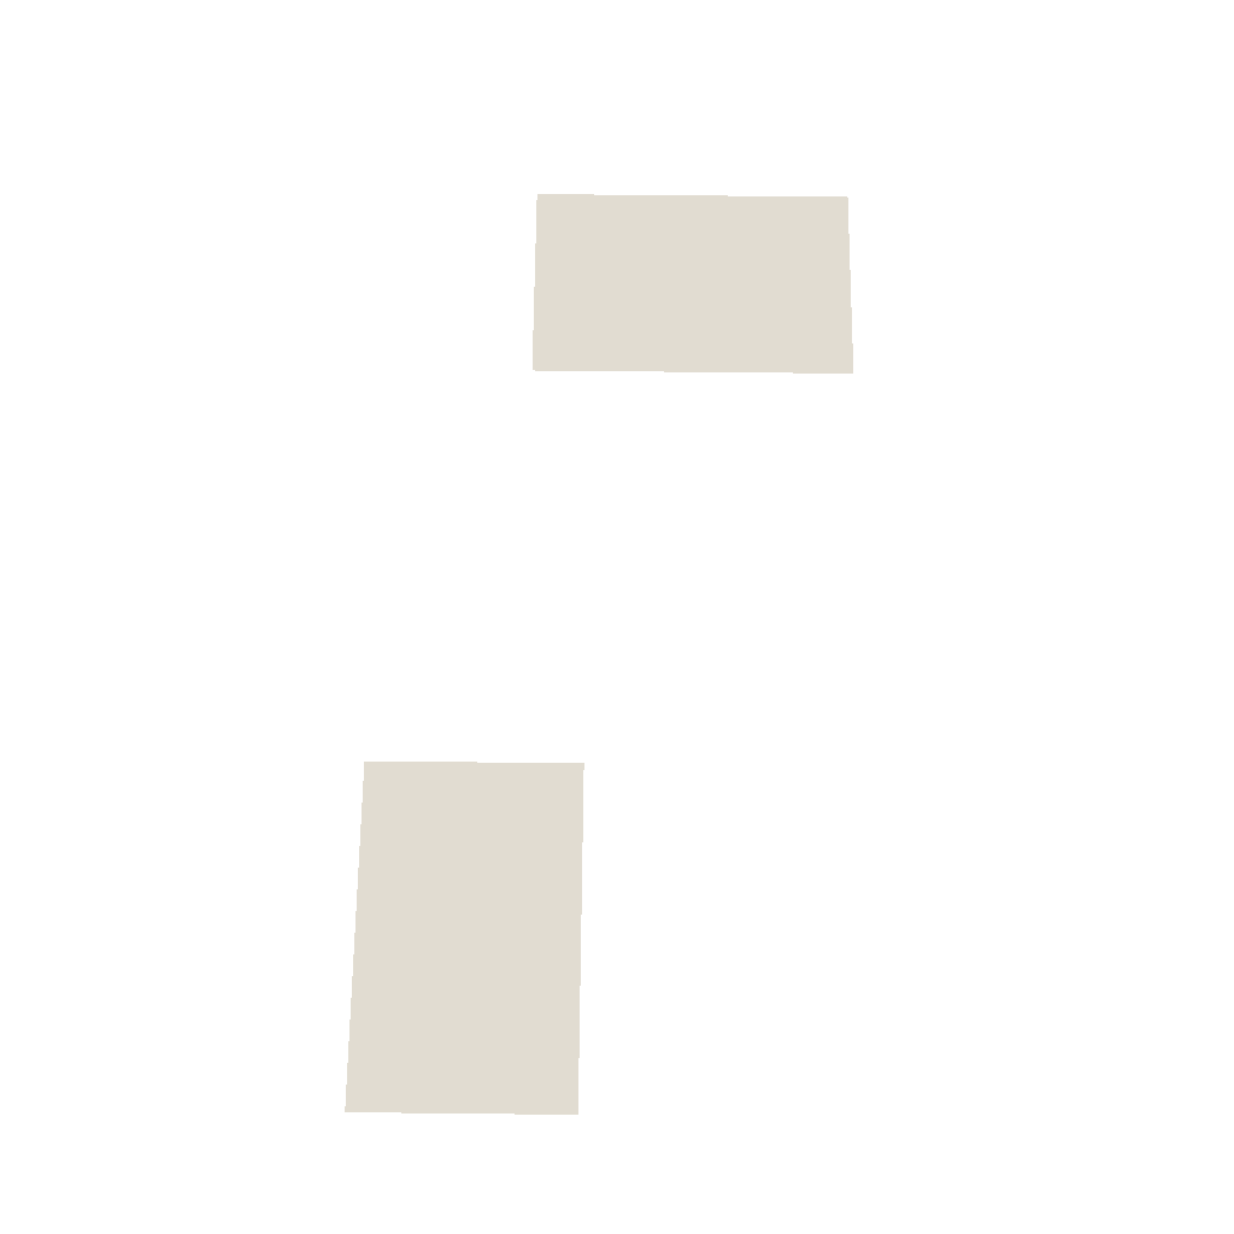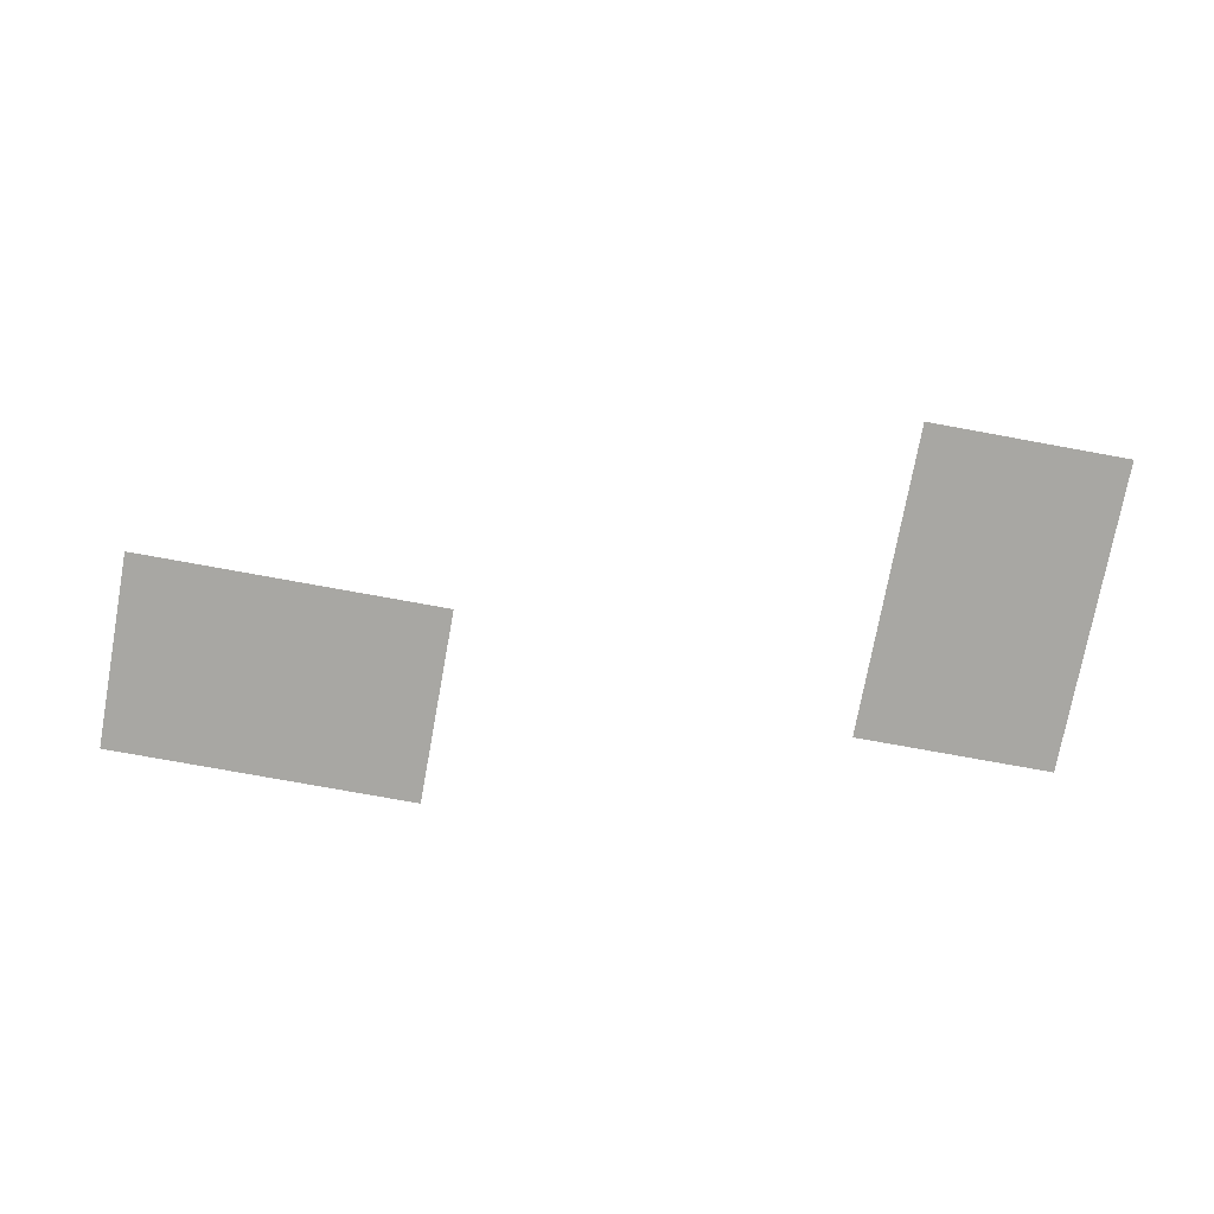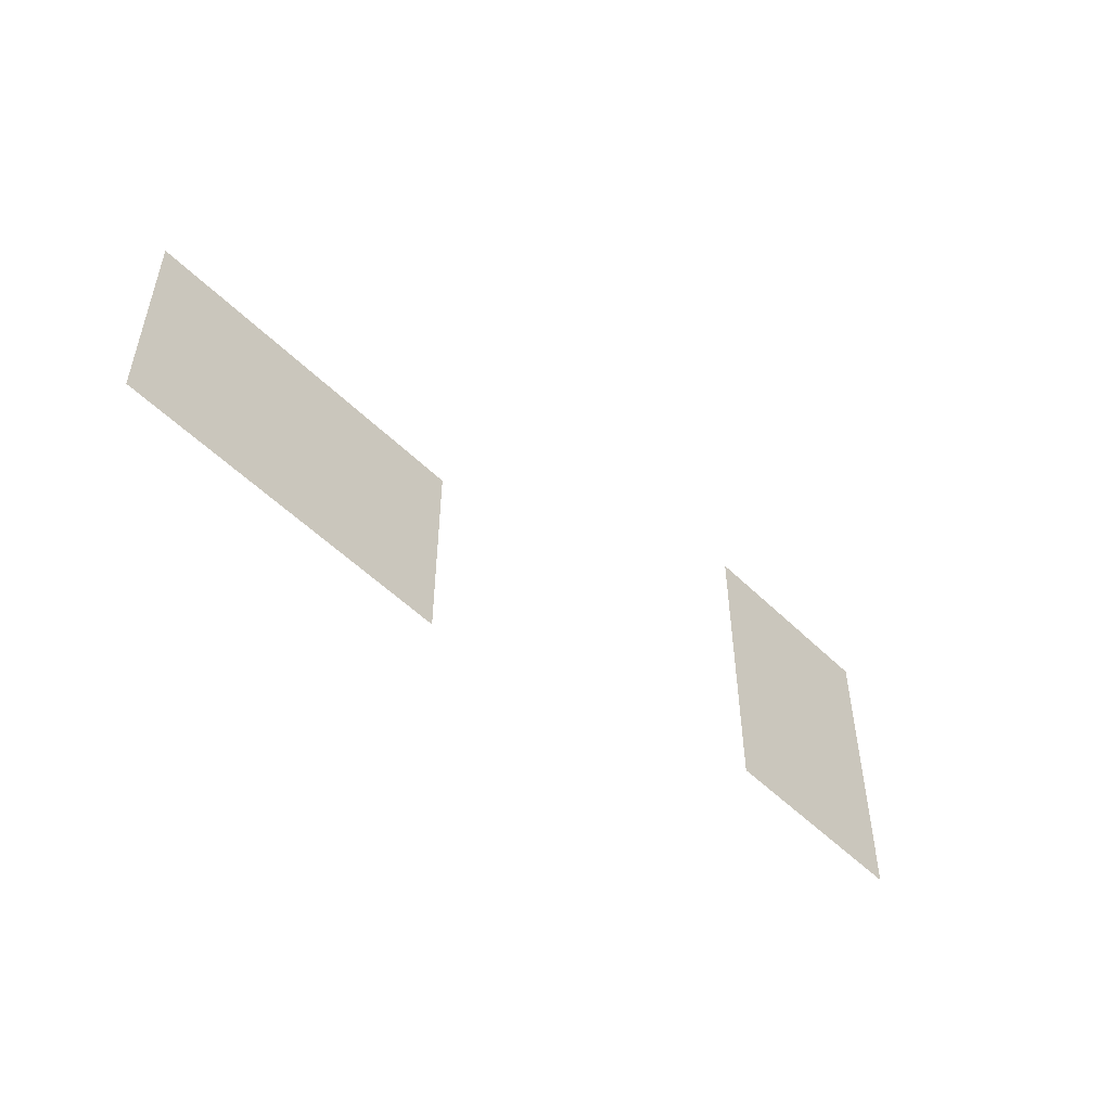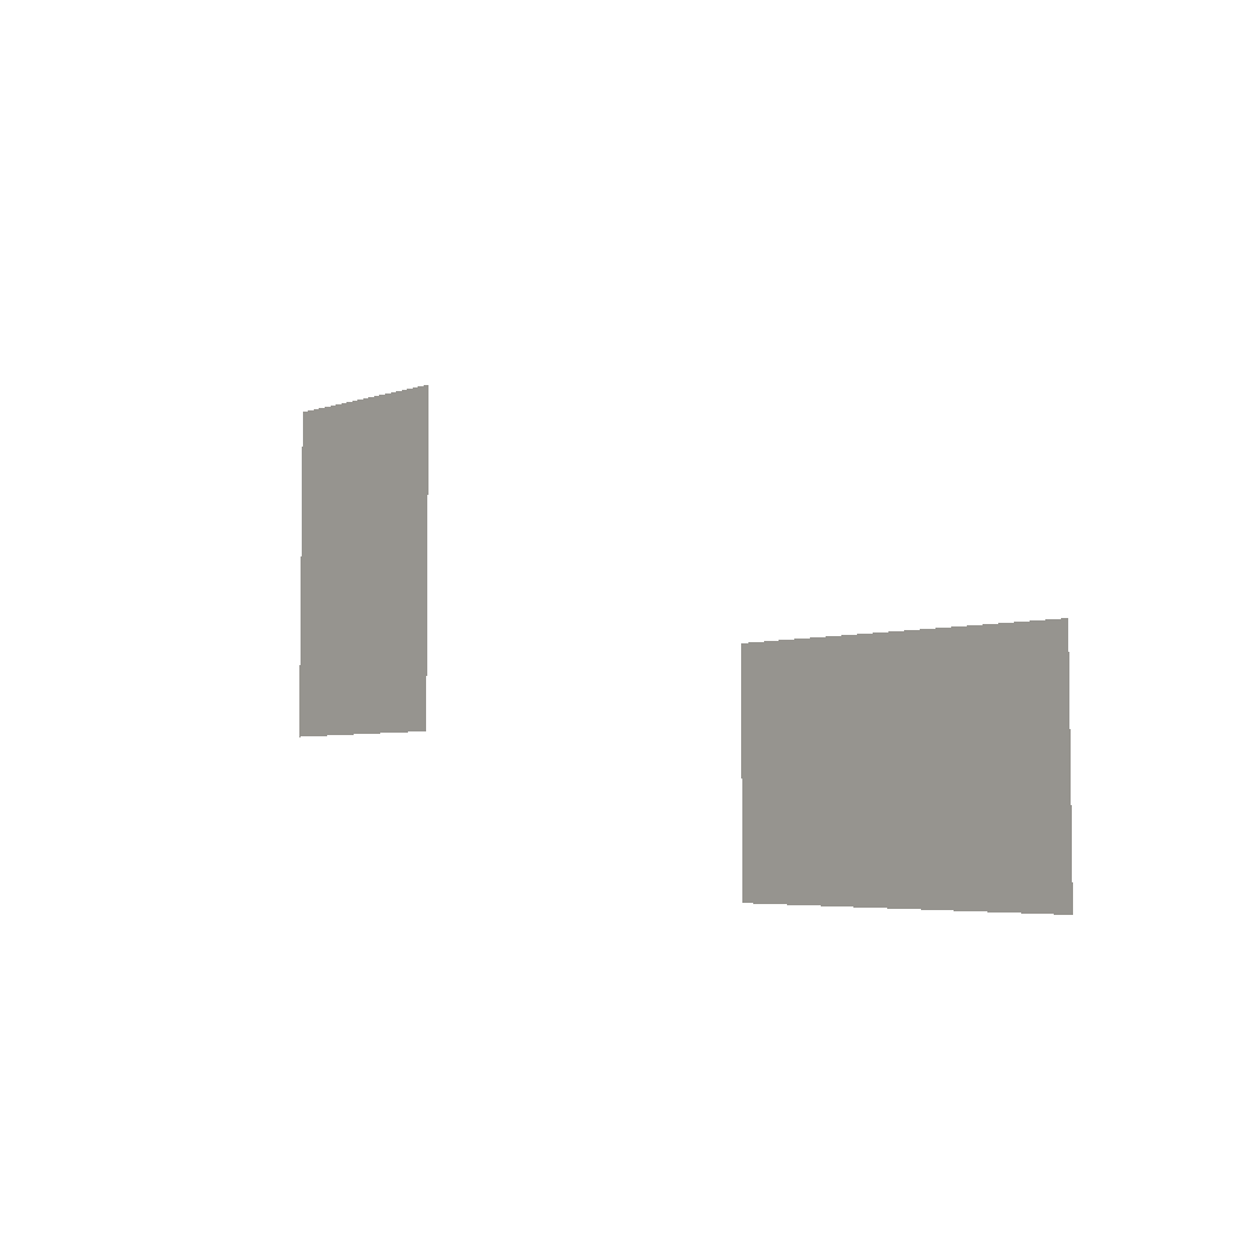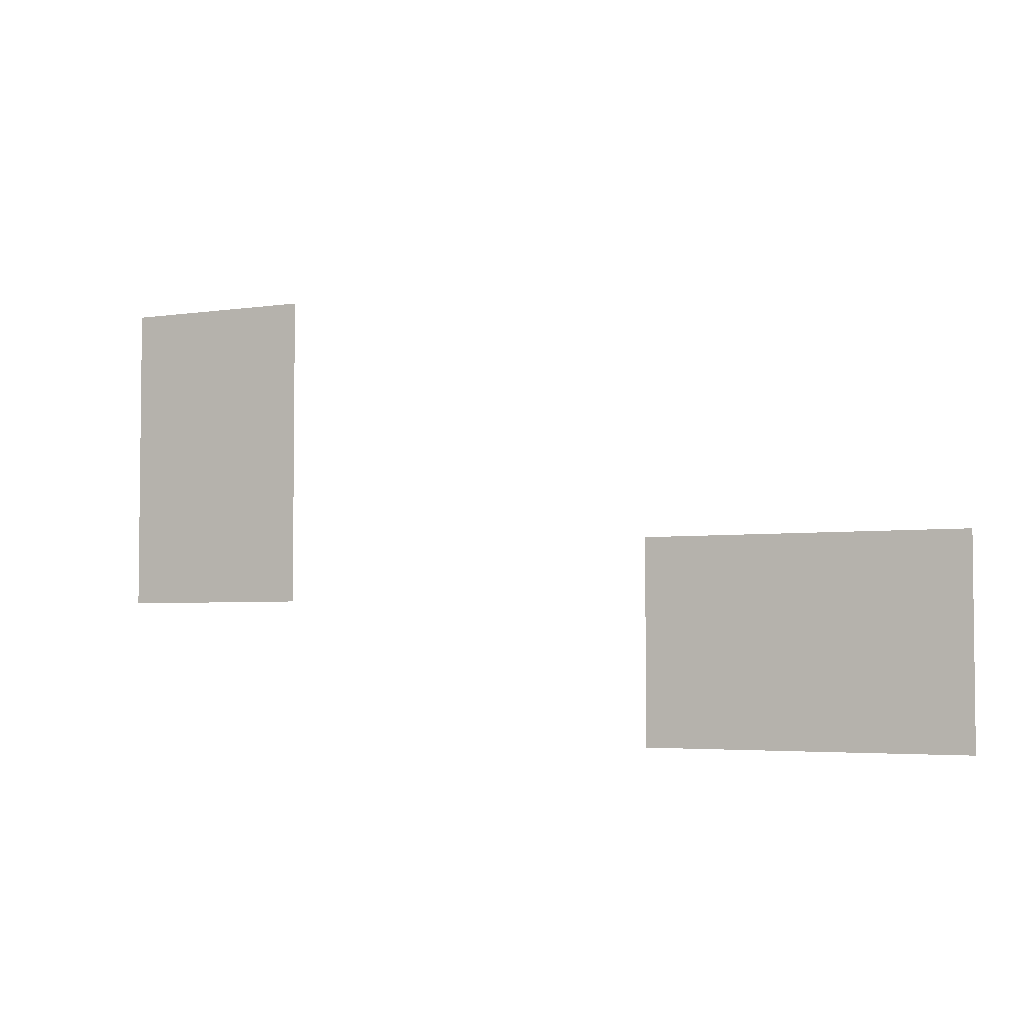
<metadata>
{"format":"obj","ext":"obj","renderer":"f3d","projection":"perspective","resolution":1024,"background":"white","views":[{"elev":69.1,"azim":90.6,"up":"+Z"},{"elev":-74.5,"azim":169.6,"up":"+Z"},{"elev":-53.0,"azim":133.7,"up":"+Y"},{"elev":-4.8,"azim":48.1,"up":"+Y"},{"elev":-3.9,"azim":27.0,"up":"+Y"}]}
</metadata>
<code>
v -1664 -992 0
v -1696 -992 0
v -1696 -960 0
v -1664 -960 0
v -1632 -992 0
v -1664 -992 0
v -1664 -960 0
v -1632 -960 0
v -1600 -992 0
v -1632 -992 0
v -1632 -960 0
v -1600 -960 0
v -1568 -992 0
v -1600 -992 0
v -1600 -960 0
v -1568 -960 0
v -1536 -992 0
v -1568 -992 0
v -1568 -960 0
v -1536 -960 0
v -1504 -992 0
v -1536 -992 0
v -1536 -960 0
v -1504 -960 0
v -1472 -992 0
v -1504 -992 0
v -1504 -960 0
v -1472 -960 0
v -1664 -1024 0
v -1696 -1024 0
v -1696 -992 0
v -1664 -992 0
v -1632 -1024 0
v -1664 -1024 0
v -1664 -992 0
v -1632 -992 0
v -1600 -1024 0
v -1632 -1024 0
v -1632 -992 0
v -1600 -992 0
v -1568 -1024 0
v -1600 -1024 0
v -1600 -992 0
v -1568 -992 0
v -1536 -1024 0
v -1568 -1024 0
v -1568 -992 0
v -1536 -992 0
v -1504 -1024 0
v -1536 -1024 0
v -1536 -992 0
v -1504 -992 0
v -1472 -1024 0
v -1504 -1024 0
v -1504 -992 0
v -1472 -992 0
v -1664 -1056 0
v -1696 -1056 0
v -1696 -1024 0
v -1664 -1024 0
v -1632 -1056 0
v -1664 -1056 0
v -1664 -1024 0
v -1632 -1024 0
v -1600 -1056 0
v -1632 -1056 0
v -1632 -1024 0
v -1600 -1024 0
v -1568 -1056 0
v -1600 -1056 0
v -1600 -1024 0
v -1568 -1024 0
v -1536 -1056 0
v -1568 -1056 0
v -1568 -1024 0
v -1536 -1024 0
v -1504 -1056 0
v -1536 -1056 0
v -1536 -1024 0
v -1504 -1024 0
v -1472 -1056 0
v -1504 -1056 0
v -1504 -1024 0
v -1472 -1024 0
v -1664 -1088 0
v -1696 -1088 0
v -1696 -1056 0
v -1664 -1056 0
v -1632 -1088 0
v -1664 -1088 0
v -1664 -1056 0
v -1632 -1056 0
v -1600 -1088 0
v -1632 -1088 0
v -1632 -1056 0
v -1600 -1056 0
v -1568 -1088 0
v -1600 -1088 0
v -1600 -1056 0
v -1568 -1056 0
v -1536 -1088 0
v -1568 -1088 0
v -1568 -1056 0
v -1536 -1056 0
v -1504 -1088 0
v -1536 -1088 0
v -1536 -1056 0
v -1504 -1056 0
v -1472 -1088 0
v -1504 -1088 0
v -1504 -1056 0
v -1472 -1056 0
v -1664 -1120 0
v -1696 -1120 0
v -1696 -1088 0
v -1664 -1088 0
v -1632 -1120 0
v -1664 -1120 0
v -1664 -1088 0
v -1632 -1088 0
v -1600 -1120 0
v -1632 -1120 0
v -1632 -1088 0
v -1600 -1088 0
v -1568 -1120 0
v -1600 -1120 0
v -1600 -1088 0
v -1568 -1088 0
v -1536 -1120 0
v -1568 -1120 0
v -1568 -1088 0
v -1536 -1088 0
v -1504 -1120 0
v -1536 -1120 0
v -1536 -1088 0
v -1504 -1088 0
v -1472 -1120 0
v -1504 -1120 0
v -1504 -1088 0
v -1472 -1088 0
v -1664 -1152 0
v -1696 -1152 0
v -1696 -1120 0
v -1664 -1120 0
v -1632 -1152 0
v -1664 -1152 0
v -1664 -1120 0
v -1632 -1120 0
v -1600 -1152 0
v -1632 -1152 0
v -1632 -1120 0
v -1600 -1120 0
v -1568 -1152 0
v -1600 -1152 0
v -1600 -1120 0
v -1568 -1120 0
v -1536 -1152 0
v -1568 -1152 0
v -1568 -1120 0
v -1536 -1120 0
v -1504 -1152 0
v -1536 -1152 0
v -1536 -1120 0
v -1504 -1120 0
v -1472 -1152 0
v -1504 -1152 0
v -1504 -1120 0
v -1472 -1120 0
v -1664 -1184 0
v -1696 -1184 0
v -1696 -1152 0
v -1664 -1152 0
v -1632 -1184 0
v -1664 -1184 0
v -1664 -1152 0
v -1632 -1152 0
v -1600 -1184 0
v -1632 -1184 0
v -1632 -1152 0
v -1600 -1152 0
v -1568 -1184 0
v -1600 -1184 0
v -1600 -1152 0
v -1568 -1152 0
v -1536 -1184 0
v -1568 -1184 0
v -1568 -1152 0
v -1536 -1152 0
v -1504 -1184 0
v -1536 -1184 0
v -1536 -1152 0
v -1504 -1152 0
v -1472 -1184 0
v -1504 -1184 0
v -1504 -1152 0
v -1472 -1152 0
v -1664 -1216 0
v -1696 -1216 0
v -1696 -1184 0
v -1664 -1184 0
v -1632 -1216 0
v -1664 -1216 0
v -1664 -1184 0
v -1632 -1184 0
v -1600 -1216 0
v -1632 -1216 0
v -1632 -1184 0
v -1600 -1184 0
v -1568 -1216 0
v -1600 -1216 0
v -1600 -1184 0
v -1568 -1184 0
v -1536 -1216 0
v -1568 -1216 0
v -1568 -1184 0
v -1536 -1184 0
v -1504 -1216 0
v -1536 -1216 0
v -1536 -1184 0
v -1504 -1184 0
v -1472 -1216 0
v -1504 -1216 0
v -1504 -1184 0
v -1472 -1184 0
v -1664 -1248 0
v -1696 -1248 0
v -1696 -1216 0
v -1664 -1216 0
v -1632 -1248 0
v -1664 -1248 0
v -1664 -1216 0
v -1632 -1216 0
v -1600 -1248 0
v -1632 -1248 0
v -1632 -1216 0
v -1600 -1216 0
v -1568 -1248 0
v -1600 -1248 0
v -1600 -1216 0
v -1568 -1216 0
v -1536 -1248 0
v -1568 -1248 0
v -1568 -1216 0
v -1536 -1216 0
v -1504 -1248 0
v -1536 -1248 0
v -1536 -1216 0
v -1504 -1216 0
v -1472 -1248 0
v -1504 -1248 0
v -1504 -1216 0
v -1472 -1216 0
v -1664 -1280 0
v -1696 -1280 0
v -1696 -1248 0
v -1664 -1248 0
v -1632 -1280 0
v -1664 -1280 0
v -1664 -1248 0
v -1632 -1248 0
v -1600 -1280 0
v -1632 -1280 0
v -1632 -1248 0
v -1600 -1248 0
v -1568 -1280 0
v -1600 -1280 0
v -1600 -1248 0
v -1568 -1248 0
v -1536 -1280 0
v -1568 -1280 0
v -1568 -1248 0
v -1536 -1248 0
v -1504 -1280 0
v -1536 -1280 0
v -1536 -1248 0
v -1504 -1248 0
v -1472 -1280 0
v -1504 -1280 0
v -1504 -1248 0
v -1472 -1248 0
v -992 -1280 0
v -1024 -1280 0
v -1024 -1248 0
v -992 -1248 0
v -960 -1280 0
v -992 -1280 0
v -992 -1248 0
v -960 -1248 0
v -928 -1280 0
v -960 -1280 0
v -960 -1248 0
v -928 -1248 0
v -896 -1280 0
v -928 -1280 0
v -928 -1248 0
v -896 -1248 0
v -864 -1280 0
v -896 -1280 0
v -896 -1248 0
v -864 -1248 0
v -832 -1280 0
v -864 -1280 0
v -864 -1248 0
v -832 -1248 0
v -800 -1280 0
v -832 -1280 0
v -832 -1248 0
v -800 -1248 0
v -768 -1280 0
v -800 -1280 0
v -800 -1248 0
v -768 -1248 0
v -736 -1280 0
v -768 -1280 0
v -768 -1248 0
v -736 -1248 0
v -704 -1280 0
v -736 -1280 0
v -736 -1248 0
v -704 -1248 0
v -672 -1280 0
v -704 -1280 0
v -704 -1248 0
v -672 -1248 0
v -1664 -1312 0
v -1696 -1312 0
v -1696 -1280 0
v -1664 -1280 0
v -1632 -1312 0
v -1664 -1312 0
v -1664 -1280 0
v -1632 -1280 0
v -1600 -1312 0
v -1632 -1312 0
v -1632 -1280 0
v -1600 -1280 0
v -1568 -1312 0
v -1600 -1312 0
v -1600 -1280 0
v -1568 -1280 0
v -1536 -1312 0
v -1568 -1312 0
v -1568 -1280 0
v -1536 -1280 0
v -1504 -1312 0
v -1536 -1312 0
v -1536 -1280 0
v -1504 -1280 0
v -1472 -1312 0
v -1504 -1312 0
v -1504 -1280 0
v -1472 -1280 0
v -992 -1312 0
v -1024 -1312 0
v -1024 -1280 0
v -992 -1280 0
v -960 -1312 0
v -992 -1312 0
v -992 -1280 0
v -960 -1280 0
v -928 -1312 0
v -960 -1312 0
v -960 -1280 0
v -928 -1280 0
v -896 -1312 0
v -928 -1312 0
v -928 -1280 0
v -896 -1280 0
v -864 -1312 0
v -896 -1312 0
v -896 -1280 0
v -864 -1280 0
v -832 -1312 0
v -864 -1312 0
v -864 -1280 0
v -832 -1280 0
v -800 -1312 0
v -832 -1312 0
v -832 -1280 0
v -800 -1280 0
v -768 -1312 0
v -800 -1312 0
v -800 -1280 0
v -768 -1280 0
v -736 -1312 0
v -768 -1312 0
v -768 -1280 0
v -736 -1280 0
v -704 -1312 0
v -736 -1312 0
v -736 -1280 0
v -704 -1280 0
v -672 -1312 0
v -704 -1312 0
v -704 -1280 0
v -672 -1280 0
v -992 -1344 0
v -1024 -1344 0
v -1024 -1312 0
v -992 -1312 0
v -960 -1344 0
v -992 -1344 0
v -992 -1312 0
v -960 -1312 0
v -928 -1344 0
v -960 -1344 0
v -960 -1312 0
v -928 -1312 0
v -896 -1344 0
v -928 -1344 0
v -928 -1312 0
v -896 -1312 0
v -864 -1344 0
v -896 -1344 0
v -896 -1312 0
v -864 -1312 0
v -832 -1344 0
v -864 -1344 0
v -864 -1312 0
v -832 -1312 0
v -800 -1344 0
v -832 -1344 0
v -832 -1312 0
v -800 -1312 0
v -768 -1344 0
v -800 -1344 0
v -800 -1312 0
v -768 -1312 0
v -736 -1344 0
v -768 -1344 0
v -768 -1312 0
v -736 -1312 0
v -704 -1344 0
v -736 -1344 0
v -736 -1312 0
v -704 -1312 0
v -672 -1344 0
v -704 -1344 0
v -704 -1312 0
v -672 -1312 0
v -992 -1376 0
v -1024 -1376 0
v -1024 -1344 0
v -992 -1344 0
v -960 -1376 0
v -992 -1376 0
v -992 -1344 0
v -960 -1344 0
v -928 -1376 0
v -960 -1376 0
v -960 -1344 0
v -928 -1344 0
v -896 -1376 0
v -928 -1376 0
v -928 -1344 0
v -896 -1344 0
v -864 -1376 0
v -896 -1376 0
v -896 -1344 0
v -864 -1344 0
v -832 -1376 0
v -864 -1376 0
v -864 -1344 0
v -832 -1344 0
v -800 -1376 0
v -832 -1376 0
v -832 -1344 0
v -800 -1344 0
v -768 -1376 0
v -800 -1376 0
v -800 -1344 0
v -768 -1344 0
v -736 -1376 0
v -768 -1376 0
v -768 -1344 0
v -736 -1344 0
v -704 -1376 0
v -736 -1376 0
v -736 -1344 0
v -704 -1344 0
v -672 -1376 0
v -704 -1376 0
v -704 -1344 0
v -672 -1344 0
v -992 -1408 0
v -1024 -1408 0
v -1024 -1376 0
v -992 -1376 0
v -960 -1408 0
v -992 -1408 0
v -992 -1376 0
v -960 -1376 0
v -928 -1408 0
v -960 -1408 0
v -960 -1376 0
v -928 -1376 0
v -896 -1408 0
v -928 -1408 0
v -928 -1376 0
v -896 -1376 0
v -864 -1408 0
v -896 -1408 0
v -896 -1376 0
v -864 -1376 0
v -832 -1408 0
v -864 -1408 0
v -864 -1376 0
v -832 -1376 0
v -800 -1408 0
v -832 -1408 0
v -832 -1376 0
v -800 -1376 0
v -768 -1408 0
v -800 -1408 0
v -800 -1376 0
v -768 -1376 0
v -736 -1408 0
v -768 -1408 0
v -768 -1376 0
v -736 -1376 0
v -704 -1408 0
v -736 -1408 0
v -736 -1376 0
v -704 -1376 0
v -672 -1408 0
v -704 -1408 0
v -704 -1376 0
v -672 -1376 0
v -992 -1440 0
v -1024 -1440 0
v -1024 -1408 0
v -992 -1408 0
v -960 -1440 0
v -992 -1440 0
v -992 -1408 0
v -960 -1408 0
v -928 -1440 0
v -960 -1440 0
v -960 -1408 0
v -928 -1408 0
v -896 -1440 0
v -928 -1440 0
v -928 -1408 0
v -896 -1408 0
v -864 -1440 0
v -896 -1440 0
v -896 -1408 0
v -864 -1408 0
v -832 -1440 0
v -864 -1440 0
v -864 -1408 0
v -832 -1408 0
v -800 -1440 0
v -832 -1440 0
v -832 -1408 0
v -800 -1408 0
v -768 -1440 0
v -800 -1440 0
v -800 -1408 0
v -768 -1408 0
v -736 -1440 0
v -768 -1440 0
v -768 -1408 0
v -736 -1408 0
v -704 -1440 0
v -736 -1440 0
v -736 -1408 0
v -704 -1408 0
v -672 -1440 0
v -704 -1440 0
v -704 -1408 0
v -672 -1408 0
v -992 -1472 0
v -1024 -1472 0
v -1024 -1440 0
v -992 -1440 0
v -960 -1472 0
v -992 -1472 0
v -992 -1440 0
v -960 -1440 0
v -928 -1472 0
v -960 -1472 0
v -960 -1440 0
v -928 -1440 0
v -896 -1472 0
v -928 -1472 0
v -928 -1440 0
v -896 -1440 0
v -864 -1472 0
v -896 -1472 0
v -896 -1440 0
v -864 -1440 0
v -832 -1472 0
v -864 -1472 0
v -864 -1440 0
v -832 -1440 0
v -800 -1472 0
v -832 -1472 0
v -832 -1440 0
v -800 -1440 0
v -768 -1472 0
v -800 -1472 0
v -800 -1440 0
v -768 -1440 0
v -736 -1472 0
v -768 -1472 0
v -768 -1440 0
v -736 -1440 0
v -704 -1472 0
v -736 -1472 0
v -736 -1440 0
v -704 -1440 0
v -672 -1472 0
v -704 -1472 0
v -704 -1440 0
v -672 -1440 0
g Hood2_mesh_0005
f 1 2 3 4
f 5 6 7 8
f 9 10 11 12
f 13 14 15 16
f 17 18 19 20
f 21 22 23 24
f 25 26 27 28
f 29 30 31 32
f 33 34 35 36
f 37 38 39 40
f 41 42 43 44
f 45 46 47 48
f 49 50 51 52
f 53 54 55 56
f 57 58 59 60
f 61 62 63 64
f 65 66 67 68
f 69 70 71 72
f 73 74 75 76
f 77 78 79 80
f 81 82 83 84
f 85 86 87 88
f 89 90 91 92
f 93 94 95 96
f 97 98 99 100
f 101 102 103 104
f 105 106 107 108
f 109 110 111 112
f 113 114 115 116
f 117 118 119 120
f 121 122 123 124
f 125 126 127 128
f 129 130 131 132
f 133 134 135 136
f 137 138 139 140
f 141 142 143 144
f 145 146 147 148
f 149 150 151 152
f 153 154 155 156
f 157 158 159 160
f 161 162 163 164
f 165 166 167 168
f 169 170 171 172
f 173 174 175 176
f 177 178 179 180
f 181 182 183 184
f 185 186 187 188
f 189 190 191 192
f 193 194 195 196
f 197 198 199 200
f 201 202 203 204
f 205 206 207 208
f 209 210 211 212
f 213 214 215 216
f 217 218 219 220
f 221 222 223 224
f 225 226 227 228
f 229 230 231 232
f 233 234 235 236
f 237 238 239 240
f 241 242 243 244
f 245 246 247 248
f 249 250 251 252
f 253 254 255 256
f 257 258 259 260
f 261 262 263 264
f 265 266 267 268
f 269 270 271 272
f 273 274 275 276
f 277 278 279 280
f 281 282 283 284
f 285 286 287 288
f 289 290 291 292
f 293 294 295 296
f 297 298 299 300
f 301 302 303 304
f 305 306 307 308
f 309 310 311 312
f 313 314 315 316
f 317 318 319 320
f 321 322 323 324
f 325 326 327 328
f 329 330 331 332
f 333 334 335 336
f 337 338 339 340
f 341 342 343 344
f 345 346 347 348
f 349 350 351 352
f 353 354 355 356
f 357 358 359 360
f 361 362 363 364
f 365 366 367 368
f 369 370 371 372
f 373 374 375 376
f 377 378 379 380
f 381 382 383 384
f 385 386 387 388
f 389 390 391 392
f 393 394 395 396
f 397 398 399 400
f 401 402 403 404
f 405 406 407 408
f 409 410 411 412
f 413 414 415 416
f 417 418 419 420
f 421 422 423 424
f 425 426 427 428
f 429 430 431 432
f 433 434 435 436
f 437 438 439 440
f 441 442 443 444
f 445 446 447 448
f 449 450 451 452
f 453 454 455 456
f 457 458 459 460
f 461 462 463 464
f 465 466 467 468
f 469 470 471 472
f 473 474 475 476
f 477 478 479 480
f 481 482 483 484
f 485 486 487 488
f 489 490 491 492
f 493 494 495 496
f 497 498 499 500
f 501 502 503 504
f 505 506 507 508
f 509 510 511 512
f 513 514 515 516
f 517 518 519 520
f 521 522 523 524
f 525 526 527 528
f 529 530 531 532
f 533 534 535 536
f 537 538 539 540
f 541 542 543 544
f 545 546 547 548
f 549 550 551 552
f 553 554 555 556
f 557 558 559 560
f 561 562 563 564
f 565 566 567 568
f 569 570 571 572
f 573 574 575 576
f 577 578 579 580
f 581 582 583 584
f 585 586 587 588
f 589 590 591 592
f 593 594 595 596
f 597 598 599 600
f 601 602 603 604
f 605 606 607 608
f 609 610 611 612
f 613 614 615 616

</code>
